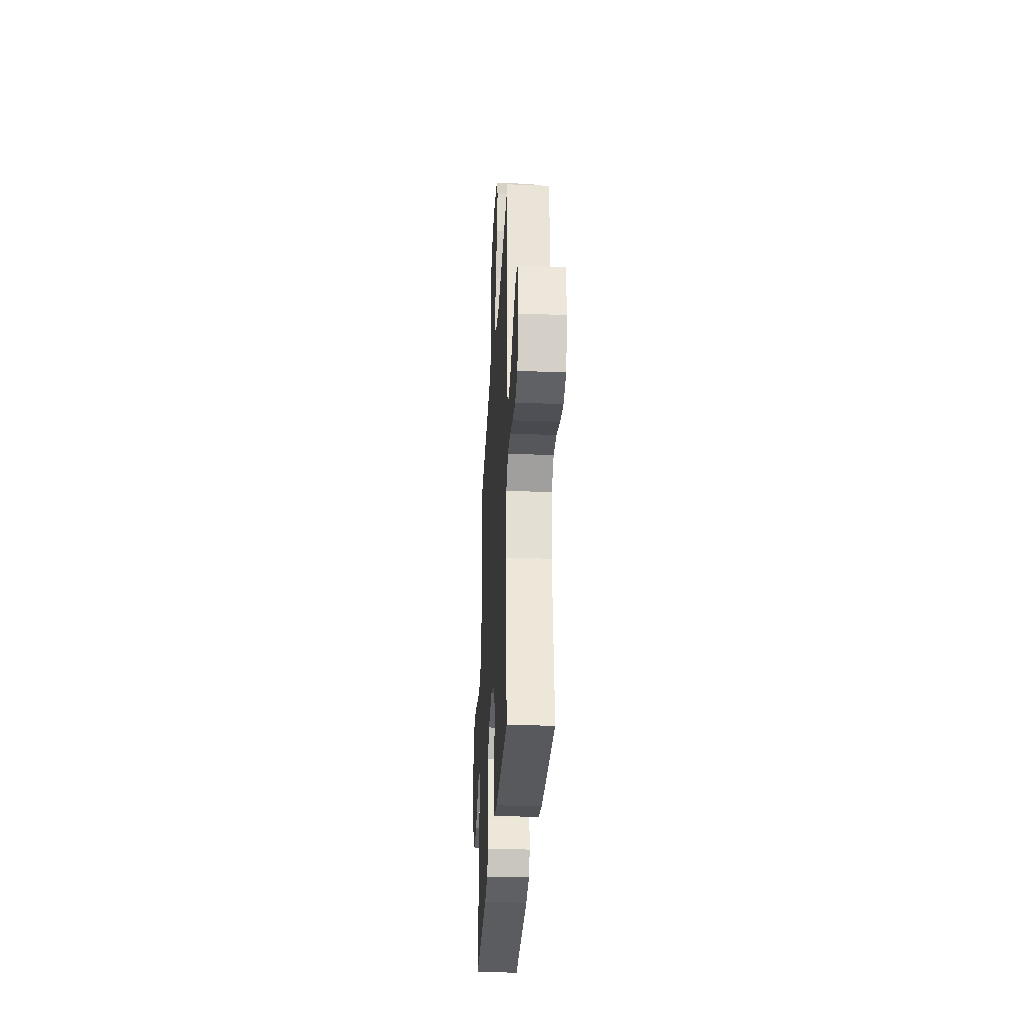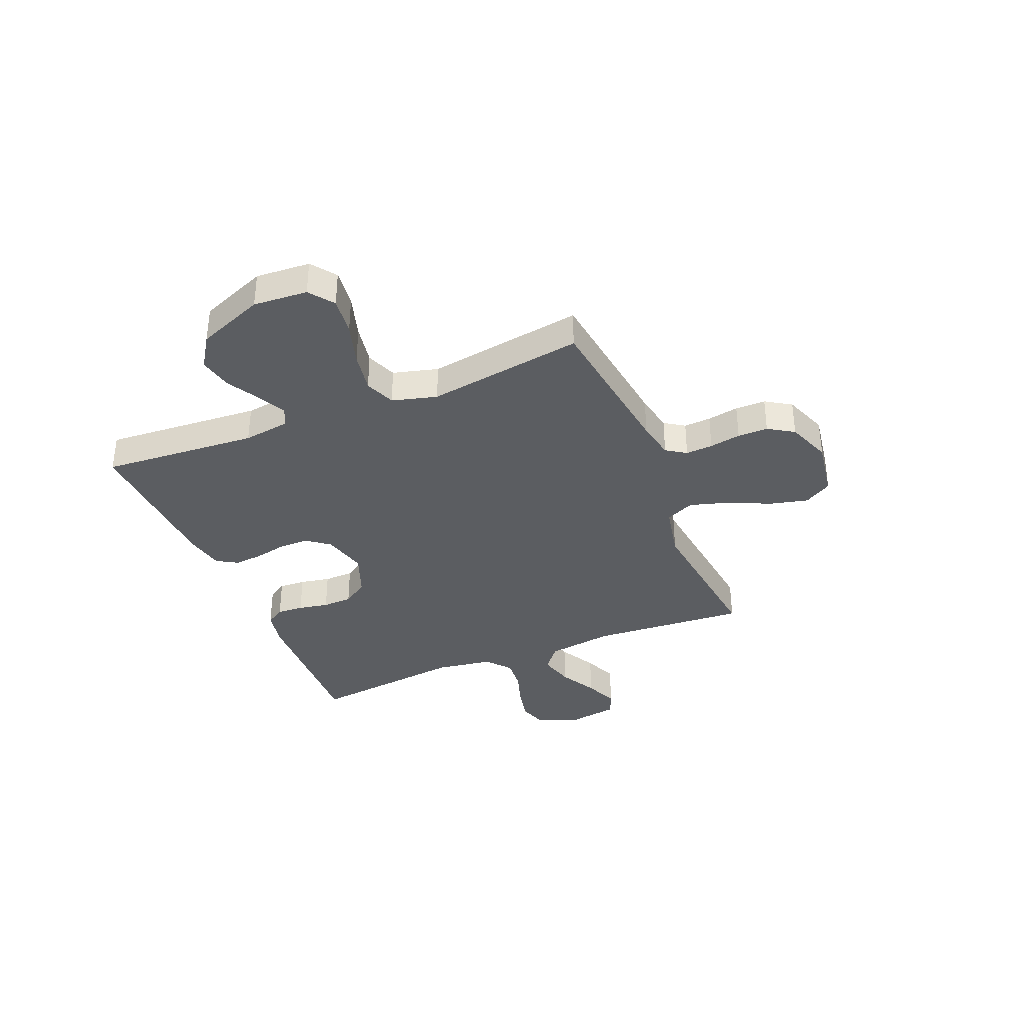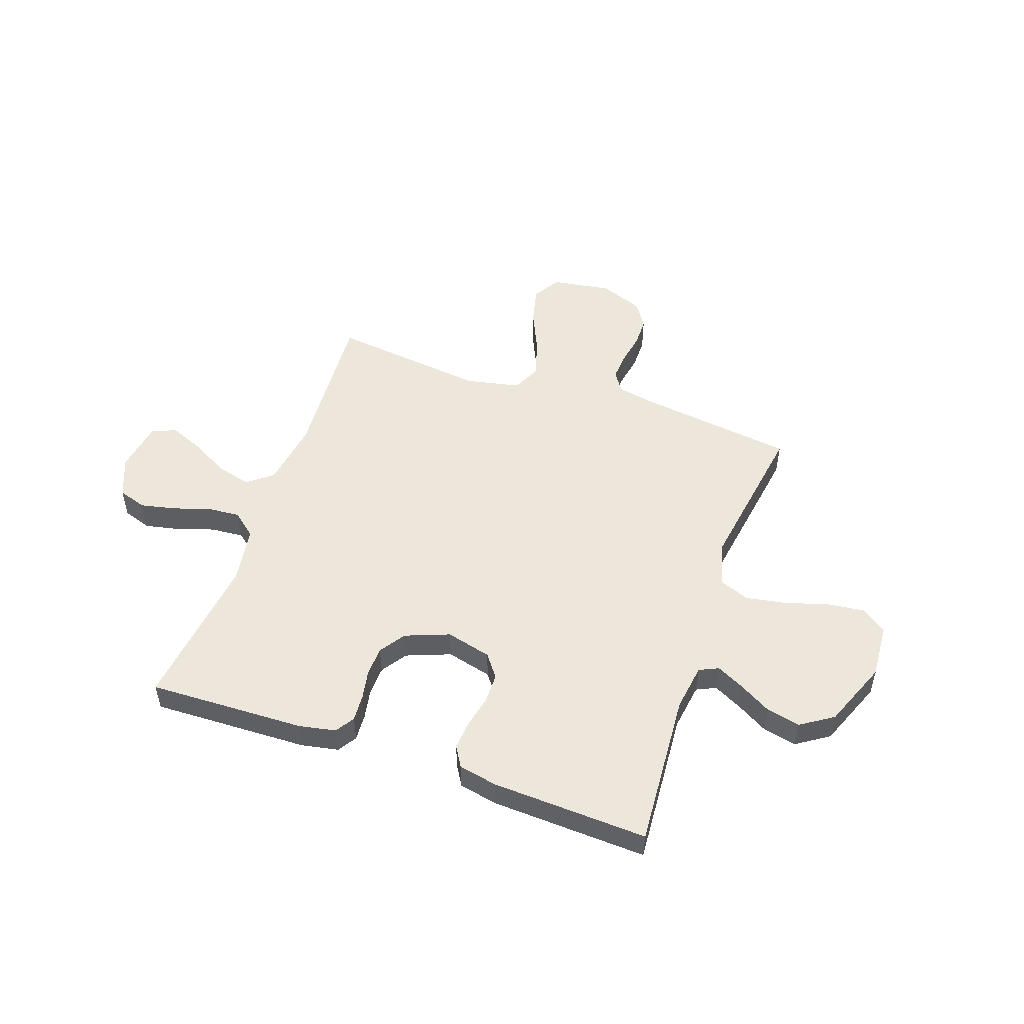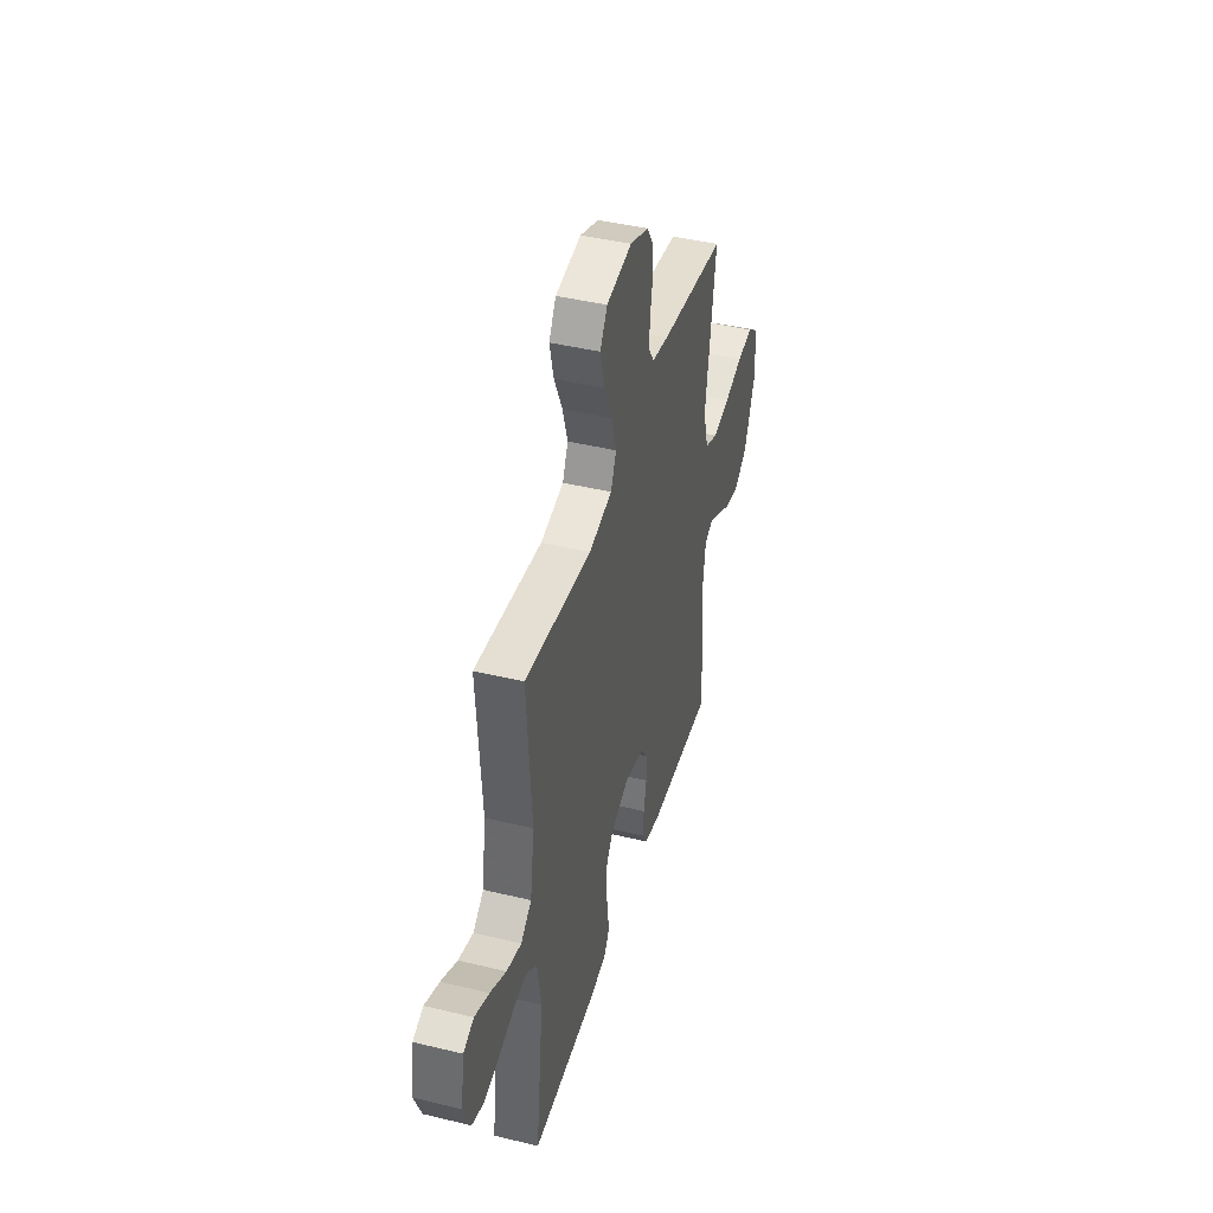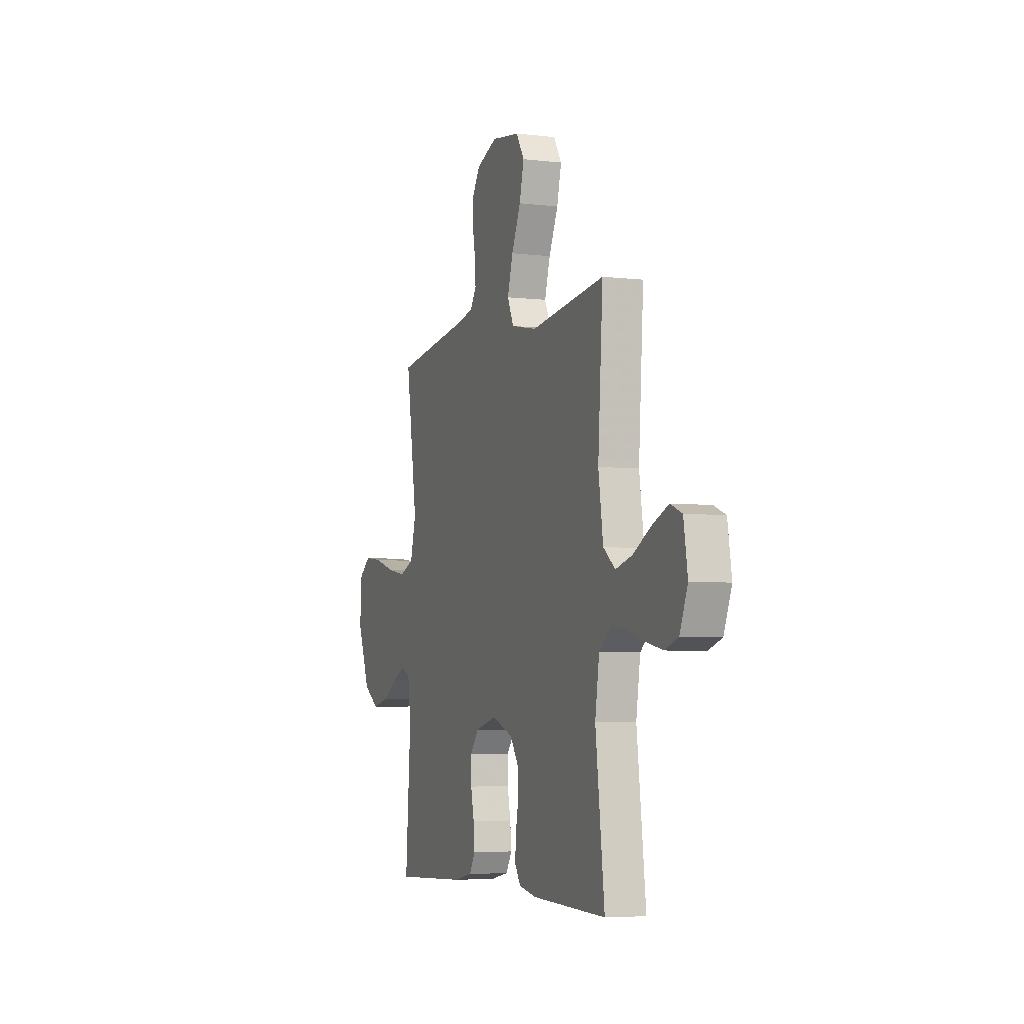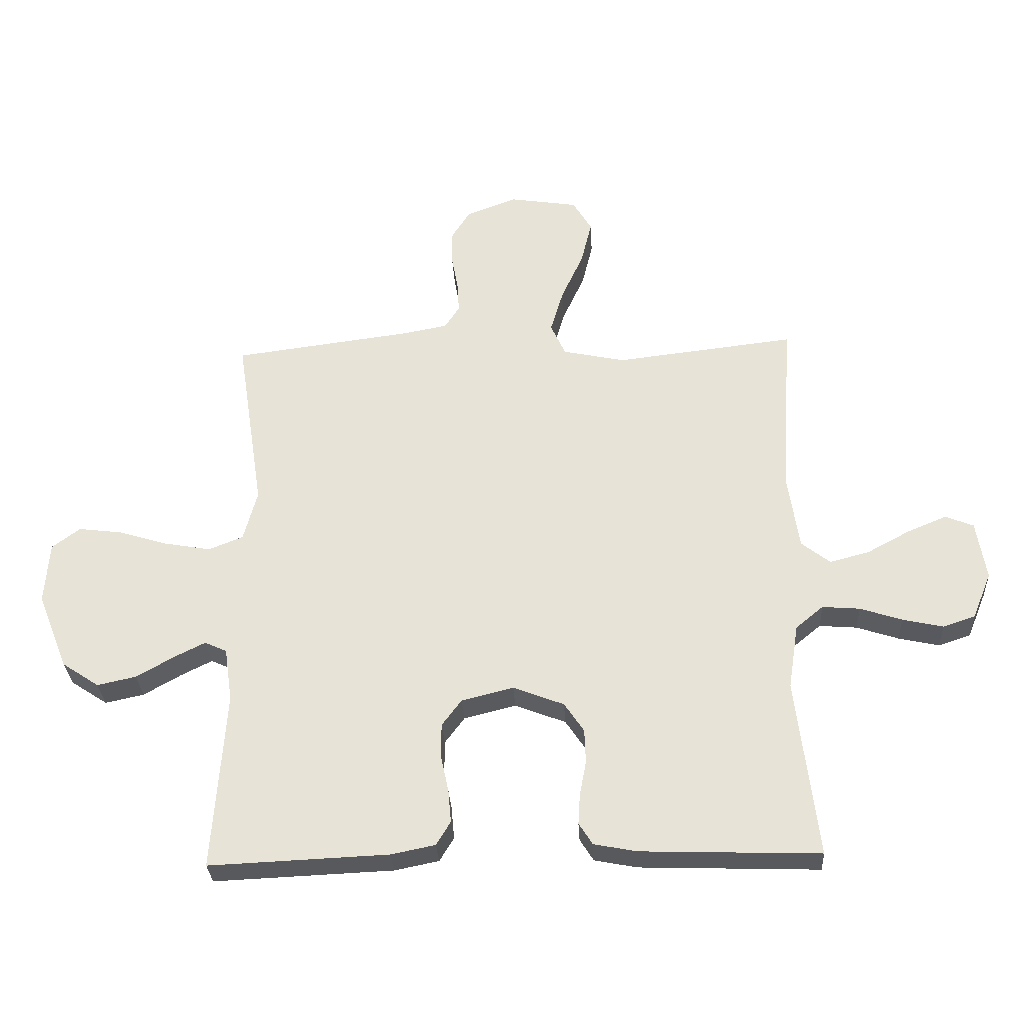
<metadata>
{"format":"obj","ext":"obj","renderer":"f3d","projection":"perspective","resolution":1024,"background":"white","views":[{"elev":-31.7,"azim":86.9,"up":"+Z"},{"elev":-36.0,"azim":-67.6,"up":"+Y"},{"elev":51.3,"azim":-160.7,"up":"+Y"},{"elev":43.0,"azim":106.0,"up":"+Z"},{"elev":-5.2,"azim":69.6,"up":"+Z"},{"elev":-30.3,"azim":3.0,"up":"+Z"}]}
</metadata>
<code>
v 0.5 0.07 0.5
v 0.48 0.07 0.2
v 0.499 0.07 0.072
v 0.547 0.07 0.034
v 0.614 0.07 0.052
v 0.686 0.07 0.091
v 0.751 0.07 0.118
v 0.798 0.07 0.099
v 0.814 0.07 0
v 0.782 0.07 -0.078
v 0.728 0.07 -0.096
v 0.66 0.07 -0.081
v 0.59 0.07 -0.058
v 0.527 0.07 -0.053
v 0.481 0.07 -0.091
v 0.464 0.07 -0.2
v 0.5 0.07 -0.5
v 0.2 0.07 -0.49
v 0.129 0.07 -0.476
v 0.106 0.07 -0.44
v 0.109 0.07 -0.389
v 0.12 0.07 -0.331
v 0.118 0.07 -0.274
v 0.085 0.07 -0.225
v 0 0.07 -0.192
v -0.087 0.07 -0.214
v -0.12 0.07 -0.258
v -0.12 0.07 -0.316
v -0.107 0.07 -0.377
v -0.102 0.07 -0.432
v -0.126 0.07 -0.472
v -0.2 0.07 -0.487
v -0.5 0.07 -0.5
v -0.479 0.07 -0.2
v -0.492 0.07 -0.11
v -0.529 0.07 -0.093
v -0.581 0.07 -0.119
v -0.644 0.07 -0.155
v -0.709 0.07 -0.169
v -0.771 0.07 -0.128
v -0.822 0.07 0
v -0.815 0.07 0.104
v -0.768 0.07 0.139
v -0.695 0.07 0.13
v -0.613 0.07 0.105
v -0.535 0.07 0.091
v -0.477 0.07 0.114
v -0.454 0.07 0.2
v -0.5 0.07 0.5
v -0.2 0.07 0.539
v -0.126 0.07 0.553
v -0.101 0.07 0.591
v -0.104 0.07 0.643
v -0.115 0.07 0.703
v -0.115 0.07 0.761
v -0.084 0.07 0.81
v 0 0.07 0.842
v 0.115 0.07 0.824
v 0.147 0.07 0.771
v 0.129 0.07 0.697
v 0.092 0.07 0.616
v 0.07 0.07 0.542
v 0.095 0.07 0.487
v 0.2 0.07 0.465
v 0.5 0 0.5
v 0.48 0 0.2
v 0.499 0 0.072
v 0.547 0 0.034
v 0.614 0 0.052
v 0.686 0 0.091
v 0.751 0 0.118
v 0.798 0 0.099
v 0.814 0 0
v 0.782 0 -0.078
v 0.728 0 -0.096
v 0.66 0 -0.081
v 0.59 0 -0.058
v 0.527 0 -0.053
v 0.481 0 -0.091
v 0.464 0 -0.2
v 0.5 0 -0.5
v 0.2 0 -0.49
v 0.129 0 -0.476
v 0.106 0 -0.44
v 0.109 0 -0.389
v 0.12 0 -0.331
v 0.118 0 -0.274
v 0.085 0 -0.225
v 0 0 -0.192
v -0.087 0 -0.214
v -0.12 0 -0.258
v -0.12 0 -0.316
v -0.107 0 -0.377
v -0.102 0 -0.432
v -0.126 0 -0.472
v -0.2 0 -0.487
v -0.5 0 -0.5
v -0.479 0 -0.2
v -0.492 0 -0.11
v -0.529 0 -0.093
v -0.581 0 -0.119
v -0.644 0 -0.155
v -0.709 0 -0.169
v -0.771 0 -0.128
v -0.822 0 0
v -0.815 0 0.104
v -0.768 0 0.139
v -0.695 0 0.13
v -0.613 0 0.105
v -0.535 0 0.091
v -0.477 0 0.114
v -0.454 0 0.2
v -0.5 0 0.5
v -0.2 0 0.539
v -0.126 0 0.553
v -0.101 0 0.591
v -0.104 0 0.643
v -0.115 0 0.703
v -0.115 0 0.761
v -0.084 0 0.81
v 0 0 0.842
v 0.115 0 0.824
v 0.147 0 0.771
v 0.129 0 0.697
v 0.092 0 0.616
v 0.07 0 0.542
v 0.095 0 0.487
v 0.2 0 0.465
f 59 60 61
f 58 59 61
f 57 58 61
f 56 57 61
f 55 56 61
f 54 55 61
f 53 54 61
f 52 53 61 62
f 51 52 62 63
f 48 49 50
f 50 51 63
f 48 50 63
f 47 48 63
f 43 44 45
f 42 43 45
f 41 42 45
f 40 41 45
f 39 40 45
f 38 39 45
f 37 38 45
f 36 37 45 46
f 35 36 46 47
f 32 33 34
f 31 32 34
f 30 31 34
f 29 30 34
f 28 29 34
f 34 35 47
f 28 34 47
f 27 28 47
f 20 21 22
f 19 20 22
f 18 19 22
f 17 18 22
f 16 17 22
f 15 16 22 23
f 14 15 23 24
f 11 12 13
f 10 11 13
f 9 10 13
f 8 9 13
f 7 8 13
f 6 7 13
f 5 6 13
f 4 5 13 14
f 14 24 25
f 4 14 25
f 3 4 25
f 64 1 2
f 47 63 64
f 27 47 64
f 26 27 64
f 25 26 64
f 3 25 64
f 2 3 64
f 125 124 123
f 125 123 122
f 125 122 121
f 125 121 120
f 125 120 119
f 125 119 118
f 125 118 117
f 126 125 117 116
f 127 126 116 115
f 114 113 112
f 127 115 114
f 127 114 112
f 127 112 111
f 109 108 107
f 109 107 106
f 109 106 105
f 109 105 104
f 109 104 103
f 109 103 102
f 109 102 101
f 110 109 101 100
f 111 110 100 99
f 98 97 96
f 98 96 95
f 98 95 94
f 98 94 93
f 98 93 92
f 111 99 98
f 111 98 92
f 111 92 91
f 86 85 84
f 86 84 83
f 86 83 82
f 86 82 81
f 86 81 80
f 87 86 80 79
f 88 87 79 78
f 77 76 75
f 77 75 74
f 77 74 73
f 77 73 72
f 77 72 71
f 77 71 70
f 77 70 69
f 78 77 69 68
f 89 88 78
f 89 78 68
f 89 68 67
f 66 65 128
f 128 127 111
f 128 111 91
f 128 91 90
f 128 90 89
f 128 89 67
f 128 67 66
f 1 65 66 2
f 2 66 67 3
f 3 67 68 4
f 4 68 69 5
f 5 69 70 6
f 6 70 71 7
f 7 71 72 8
f 8 72 73 9
f 9 73 74 10
f 10 74 75 11
f 11 75 76 12
f 12 76 77 13
f 13 77 78 14
f 14 78 79 15
f 15 79 80 16
f 16 80 81 17
f 17 81 82 18
f 18 82 83 19
f 19 83 84 20
f 20 84 85 21
f 21 85 86 22
f 22 86 87 23
f 23 87 88 24
f 24 88 89 25
f 25 89 90 26
f 26 90 91 27
f 27 91 92 28
f 28 92 93 29
f 29 93 94 30
f 30 94 95 31
f 31 95 96 32
f 32 96 97 33
f 33 97 98 34
f 34 98 99 35
f 35 99 100 36
f 36 100 101 37
f 37 101 102 38
f 38 102 103 39
f 39 103 104 40
f 40 104 105 41
f 41 105 106 42
f 42 106 107 43
f 43 107 108 44
f 44 108 109 45
f 45 109 110 46
f 46 110 111 47
f 47 111 112 48
f 48 112 113 49
f 49 113 114 50
f 50 114 115 51
f 51 115 116 52
f 52 116 117 53
f 53 117 118 54
f 54 118 119 55
f 55 119 120 56
f 56 120 121 57
f 57 121 122 58
f 58 122 123 59
f 59 123 124 60
f 60 124 125 61
f 61 125 126 62
f 62 126 127 63
f 63 127 128 64
f 64 128 65 1

</code>
